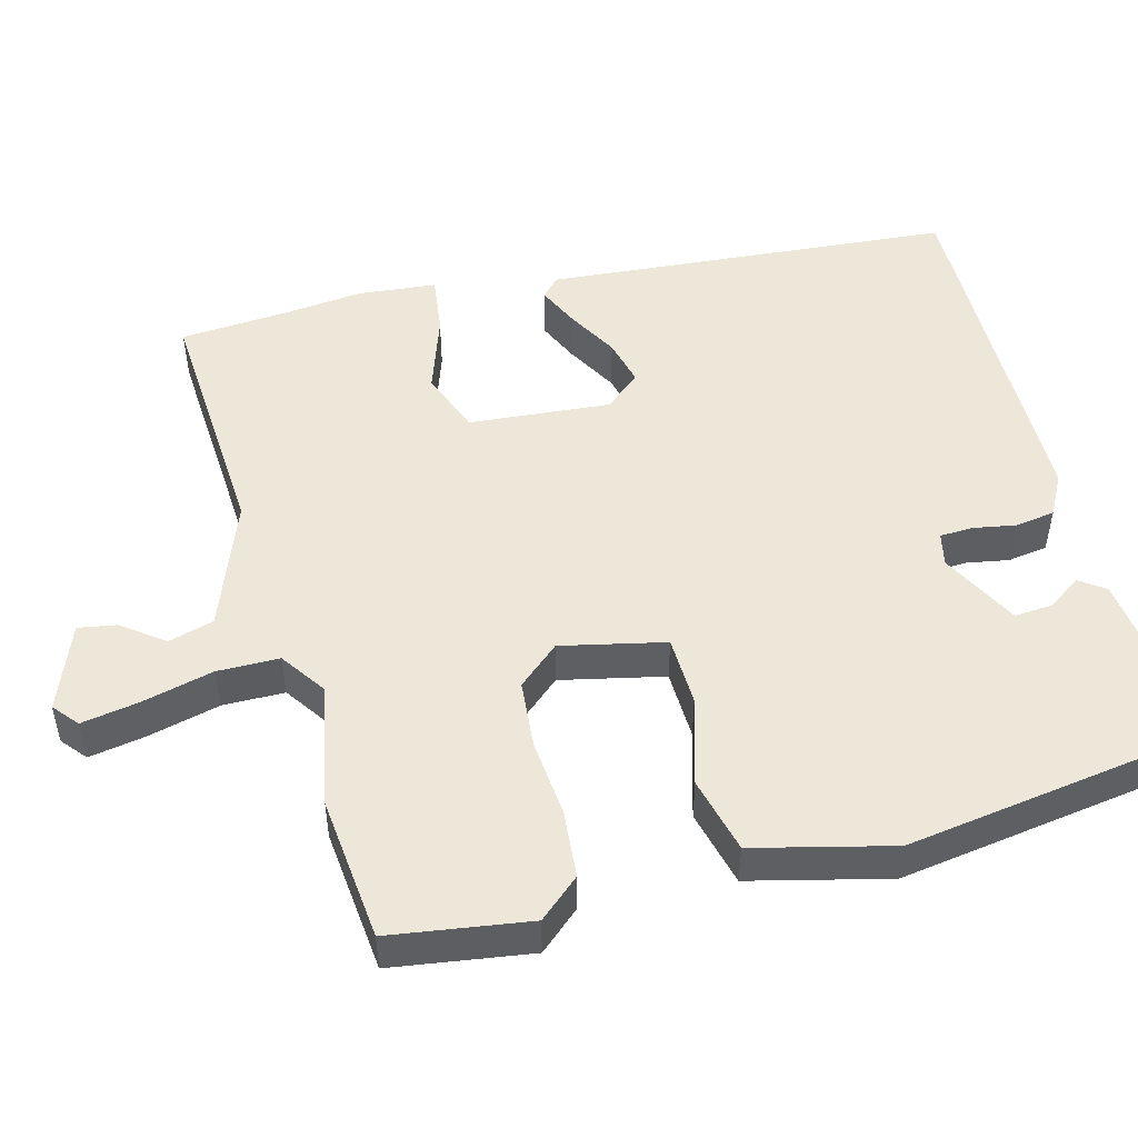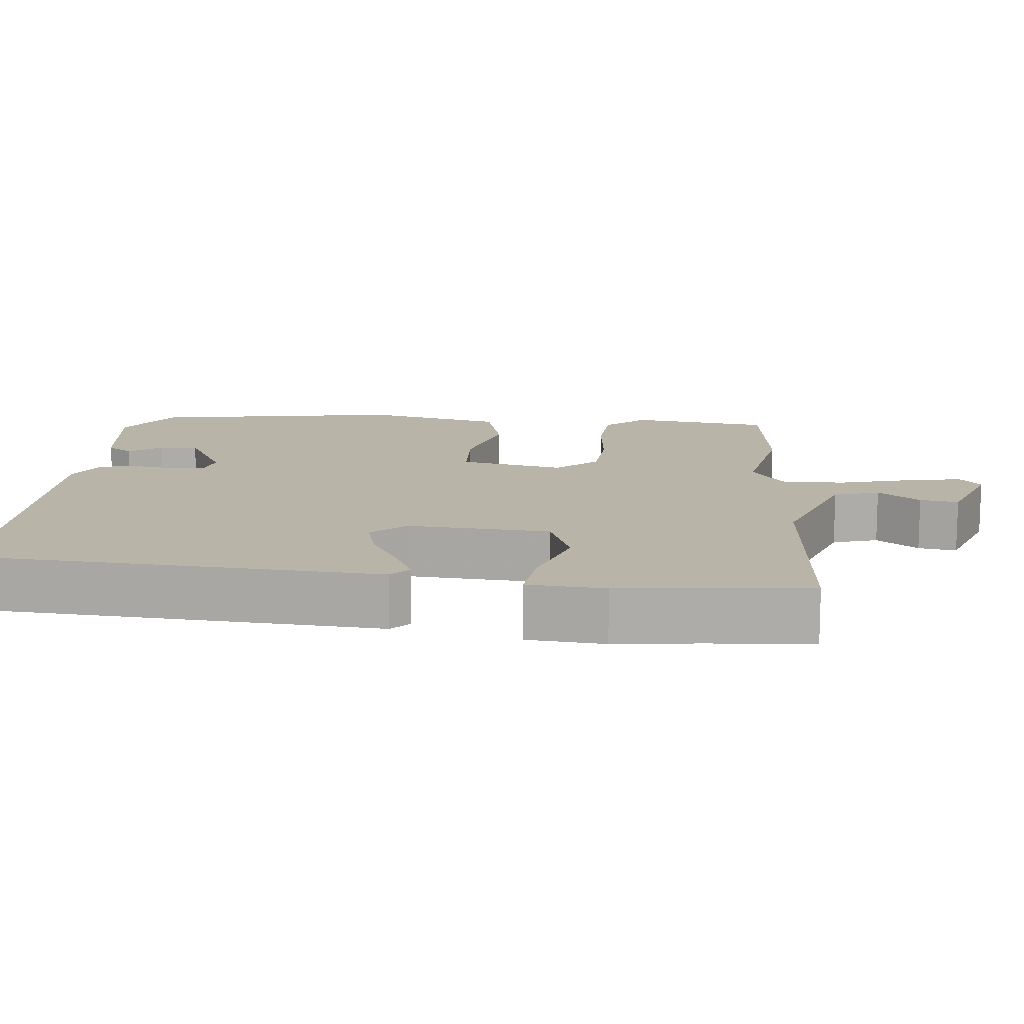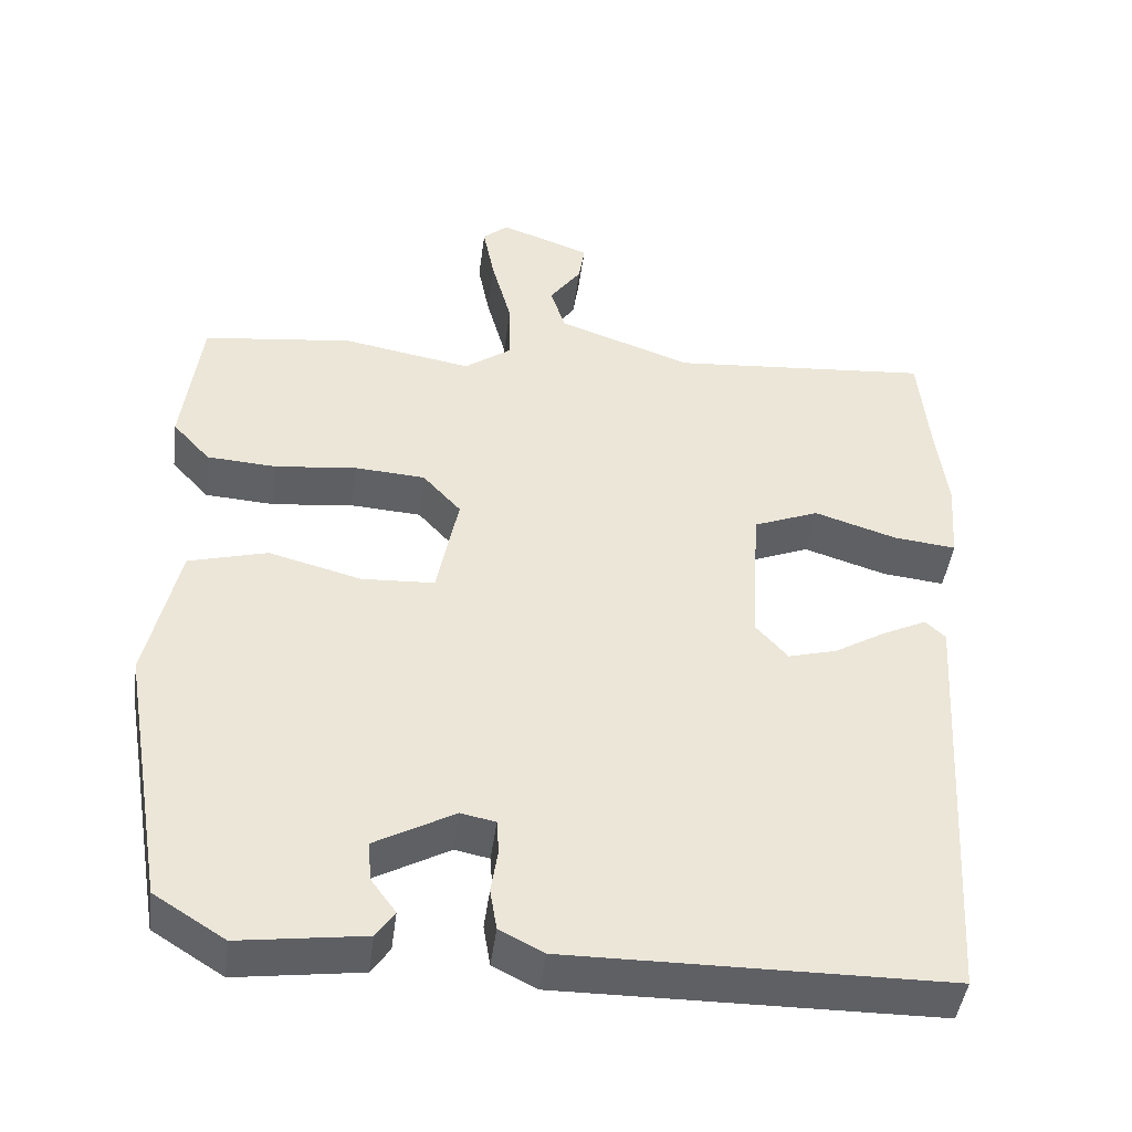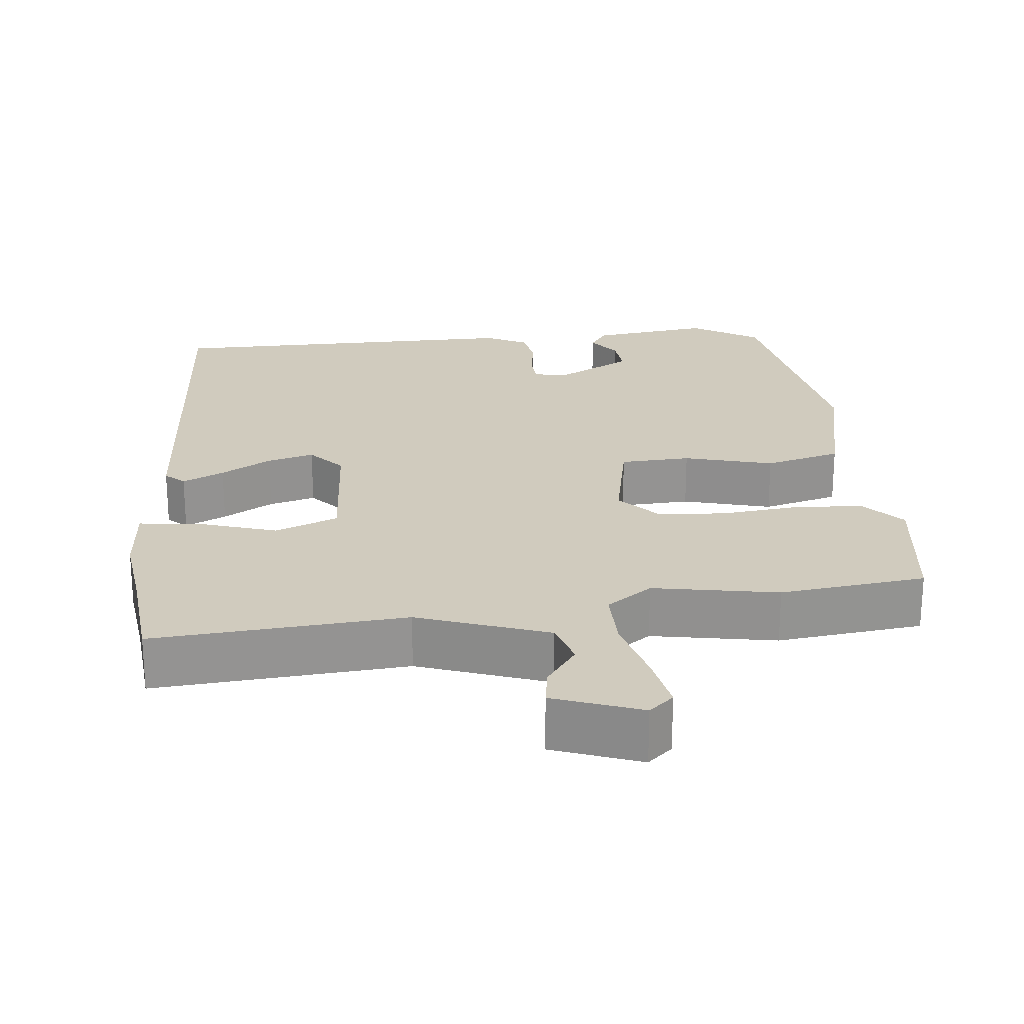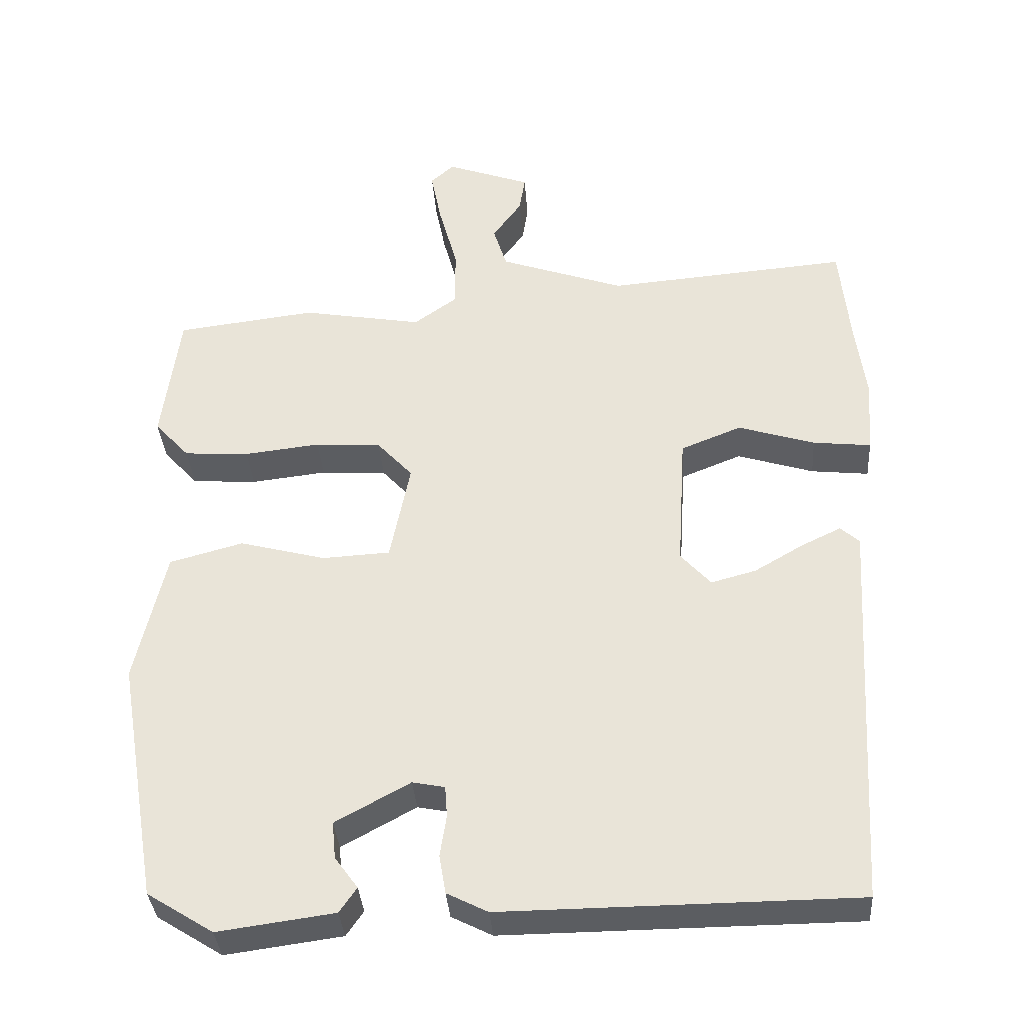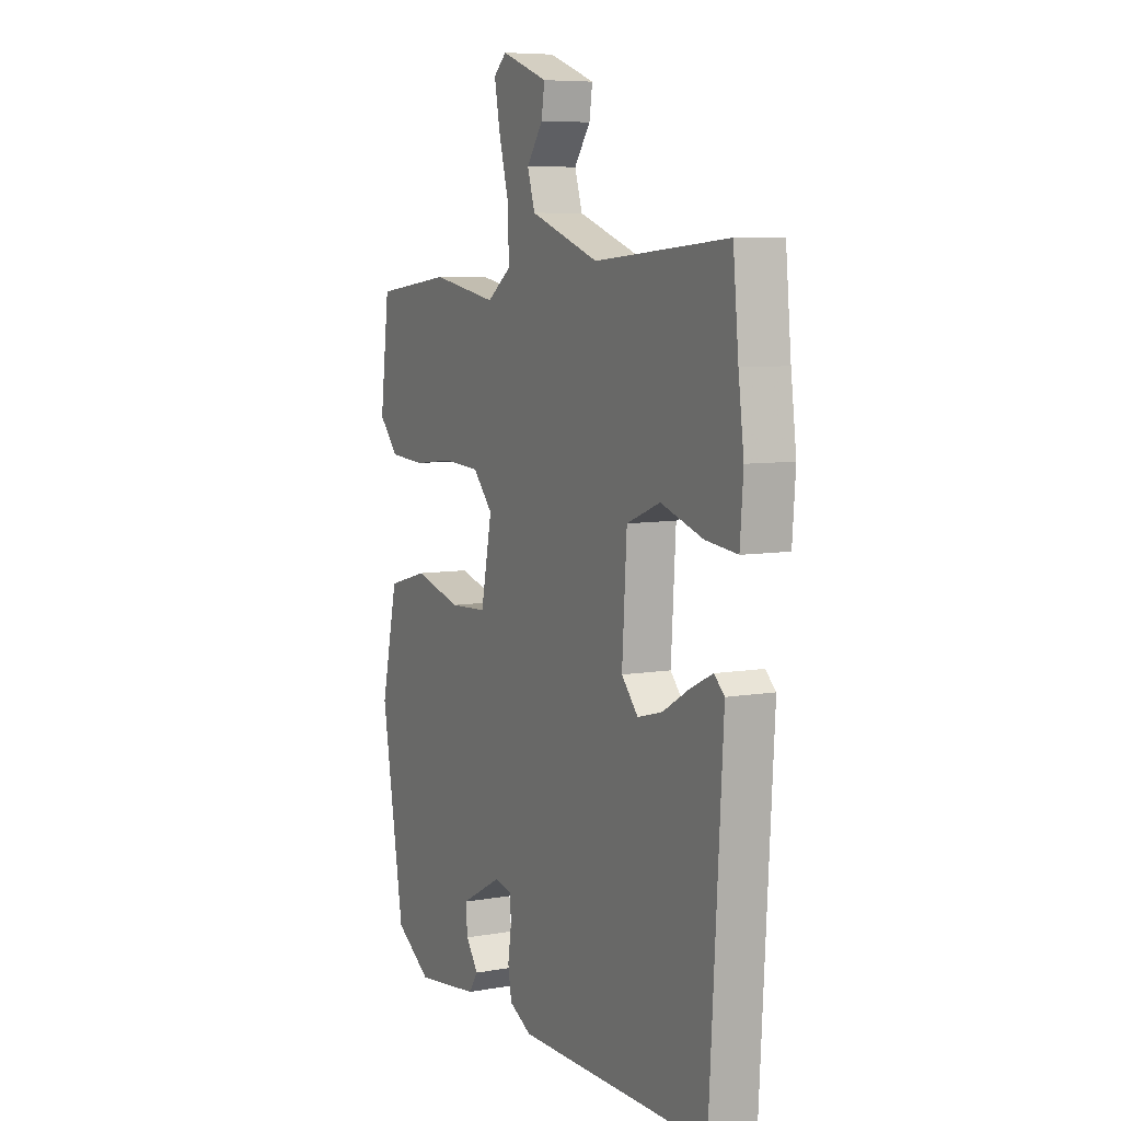
<metadata>
{"format":"obj","ext":"obj","renderer":"f3d","projection":"perspective","resolution":1024,"background":"white","views":[{"elev":49.8,"azim":76.4,"up":"+Y"},{"elev":13.3,"azim":-84.1,"up":"+Y"},{"elev":-45.0,"azim":172.6,"up":"+Z"},{"elev":23.6,"azim":-5.7,"up":"+Y"},{"elev":-35.8,"azim":-175.9,"up":"+Z"},{"elev":7.2,"azim":-116.6,"up":"+Z"}]}
</metadata>
<code>
v 0.329 0.07 0.521
v 0.525 0.07 0.497
v 0.549 0.07 0.308
v 0.5 0.07 0.254
v 0.409 0.07 0.248
v 0.303 0.07 0.26
v 0.211 0.07 0.254
v 0.161 0.07 0.199
v 0.189 0.07 0.058
v 0.284 0.07 0.053
v 0.404 0.07 0.085
v 0.507 0.07 0.057
v 0.549 0.07 -0.13
v 0.491 0.07 -0.471
v 0.399 0.07 -0.529
v 0.237 0.07 -0.507
v 0.213 0.07 -0.472
v 0.245 0.07 -0.428
v 0.25 0.07 -0.376
v 0.146 0.07 -0.319
v 0.101 0.07 -0.328
v 0.098 0.07 -0.372
v 0.107 0.07 -0.43
v 0.098 0.07 -0.484
v 0.041 0.07 -0.513
v -0.45 0.07 -0.509
v -0.483 0.07 0.044
v -0.457 0.07 0.068
v -0.401 0.07 0.041
v -0.333 0.07 0.001
v -0.27 0.07 -0.016
v -0.228 0.07 0.031
v -0.24 0.07 0.223
v -0.325 0.07 0.257
v -0.432 0.07 0.223
v -0.513 0.07 0.214
v -0.521 0.07 0.319
v -0.507 0.07 0.428
v -0.493 0.07 0.574
v -0.154 0.07 0.546
v 0.021 0.07 0.608
v 0.04 0.07 0.669
v -0.001 0.07 0.726
v -0.009 0.07 0.778
v 0.109 0.07 0.821
v 0.142 0.07 0.792
v 0.127 0.07 0.715
v 0.101 0.07 0.619
v 0.1 0.07 0.535
v 0.161 0.07 0.491
v 0.329 0 0.521
v 0.525 0 0.497
v 0.549 0 0.308
v 0.5 0 0.254
v 0.409 0 0.248
v 0.303 0 0.26
v 0.211 0 0.254
v 0.161 0 0.199
v 0.189 0 0.058
v 0.284 0 0.053
v 0.404 0 0.085
v 0.507 0 0.057
v 0.549 0 -0.13
v 0.491 0 -0.471
v 0.399 0 -0.529
v 0.237 0 -0.507
v 0.213 0 -0.472
v 0.245 0 -0.428
v 0.25 0 -0.376
v 0.146 0 -0.319
v 0.101 0 -0.328
v 0.098 0 -0.372
v 0.107 0 -0.43
v 0.098 0 -0.484
v 0.041 0 -0.513
v -0.45 0 -0.509
v -0.483 0 0.044
v -0.457 0 0.068
v -0.401 0 0.041
v -0.333 0 0.001
v -0.27 0 -0.016
v -0.228 0 0.031
v -0.24 0 0.223
v -0.325 0 0.257
v -0.432 0 0.223
v -0.513 0 0.214
v -0.521 0 0.319
v -0.507 0 0.428
v -0.493 0 0.574
v -0.154 0 0.546
v 0.021 0 0.608
v 0.04 0 0.669
v -0.001 0 0.726
v -0.009 0 0.778
v 0.109 0 0.821
v 0.142 0 0.792
v 0.127 0 0.715
v 0.101 0 0.619
v 0.1 0 0.535
v 0.161 0 0.491
f 45 46 47 48
f 43 44 45 48
f 42 43 48
f 41 42 48 49
f 40 41 49
f 38 39 40
f 38 40 49 50
f 34 35 36 37
f 34 37 38 50
f 27 28 29 30
f 25 26 27 30
f 25 30 31
f 22 23 24 25
f 21 22 25 31
f 20 21 31 32
f 15 16 17 18
f 15 18 19
f 14 15 19
f 10 11 12 13
f 9 10 13 14
f 3 4 5 6
f 3 6 7
f 2 3 7
f 1 2 7
f 33 34 50 1
f 9 14 19 20
f 8 9 20 32
f 8 32 33
f 1 7 8 33
f 98 97 96 95
f 98 95 94 93
f 98 93 92
f 99 98 92 91
f 99 91 90
f 90 89 88
f 100 99 90 88
f 87 86 85 84
f 100 88 87 84
f 80 79 78 77
f 80 77 76 75
f 81 80 75
f 75 74 73 72
f 81 75 72 71
f 82 81 71 70
f 68 67 66 65
f 69 68 65
f 69 65 64
f 63 62 61 60
f 64 63 60 59
f 56 55 54 53
f 57 56 53
f 57 53 52
f 57 52 51
f 51 100 84 83
f 70 69 64 59
f 82 70 59 58
f 83 82 58
f 83 58 57 51
f 1 51 52 2
f 2 52 53 3
f 3 53 54 4
f 4 54 55 5
f 5 55 56 6
f 6 56 57 7
f 7 57 58 8
f 8 58 59 9
f 9 59 60 10
f 10 60 61 11
f 11 61 62 12
f 12 62 63 13
f 13 63 64 14
f 14 64 65 15
f 15 65 66 16
f 16 66 67 17
f 17 67 68 18
f 18 68 69 19
f 19 69 70 20
f 20 70 71 21
f 21 71 72 22
f 22 72 73 23
f 23 73 74 24
f 24 74 75 25
f 25 75 76 26
f 26 76 77 27
f 27 77 78 28
f 28 78 79 29
f 29 79 80 30
f 30 80 81 31
f 31 81 82 32
f 32 82 83 33
f 33 83 84 34
f 34 84 85 35
f 35 85 86 36
f 36 86 87 37
f 37 87 88 38
f 38 88 89 39
f 39 89 90 40
f 40 90 91 41
f 41 91 92 42
f 42 92 93 43
f 43 93 94 44
f 44 94 95 45
f 45 95 96 46
f 46 96 97 47
f 47 97 98 48
f 48 98 99 49
f 49 99 100 50
f 50 100 51 1

</code>
